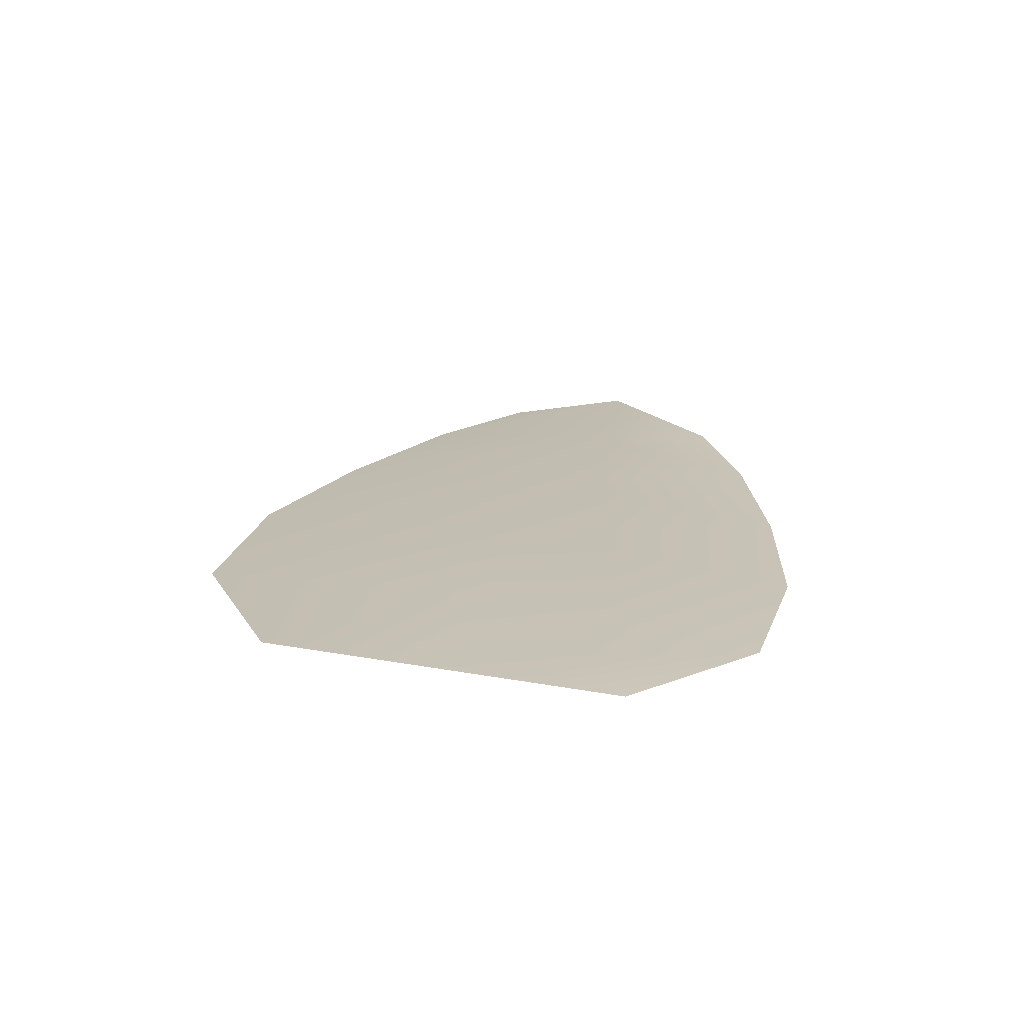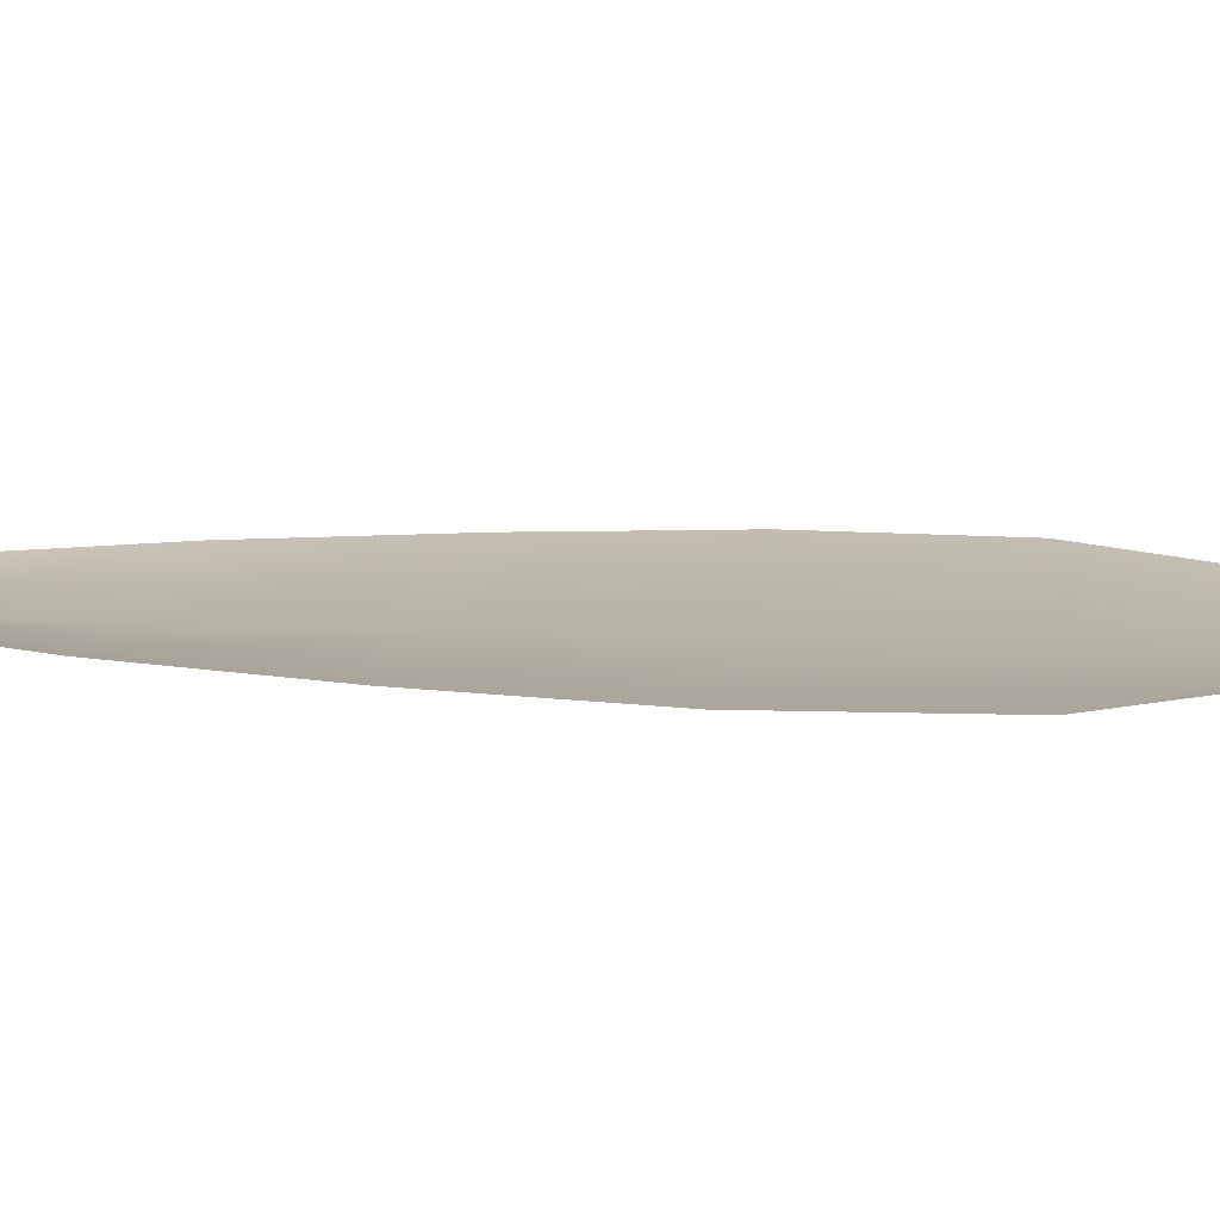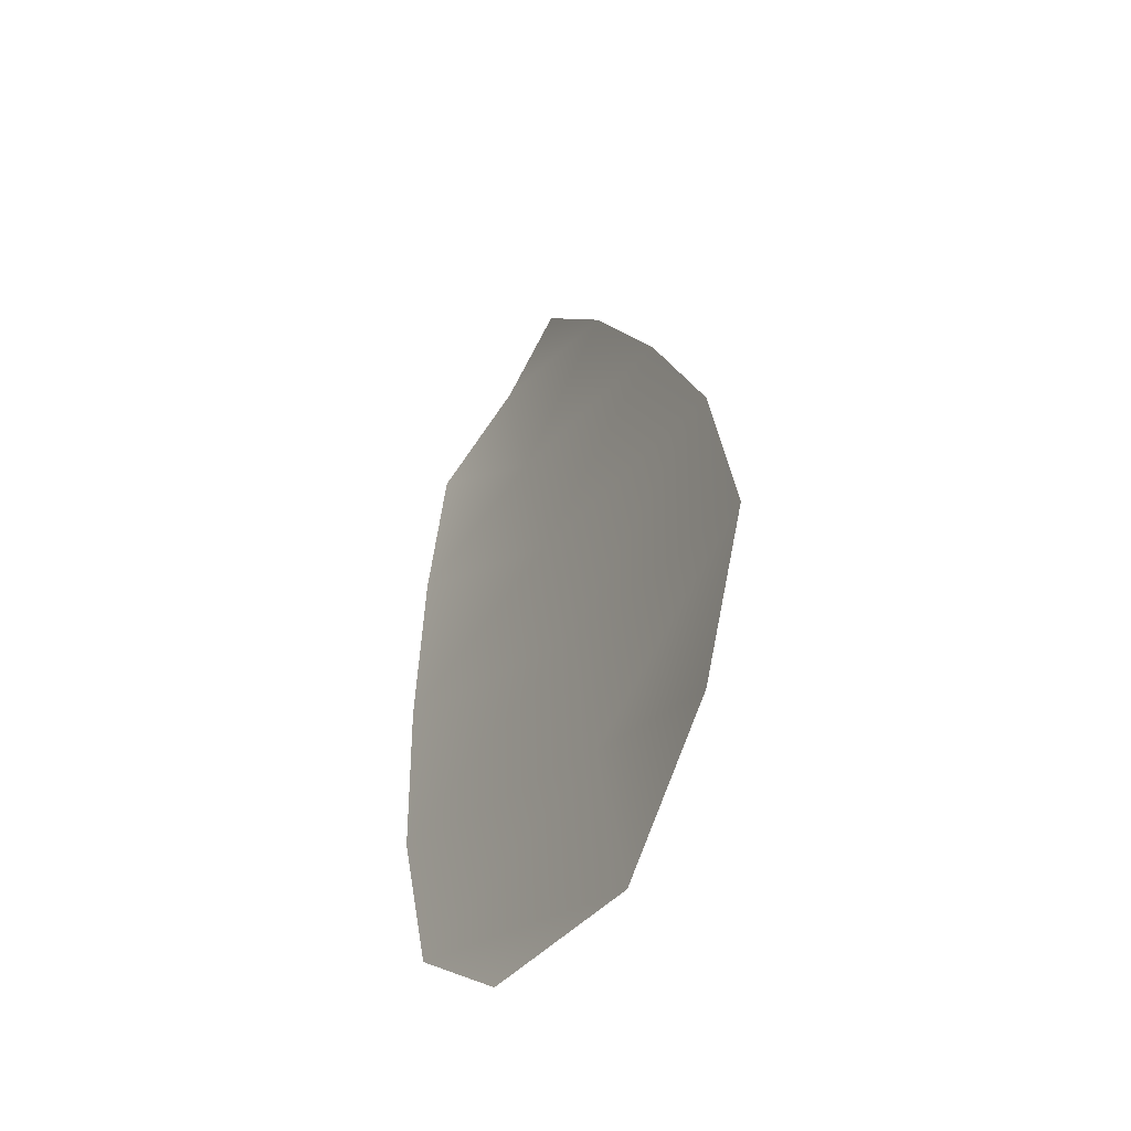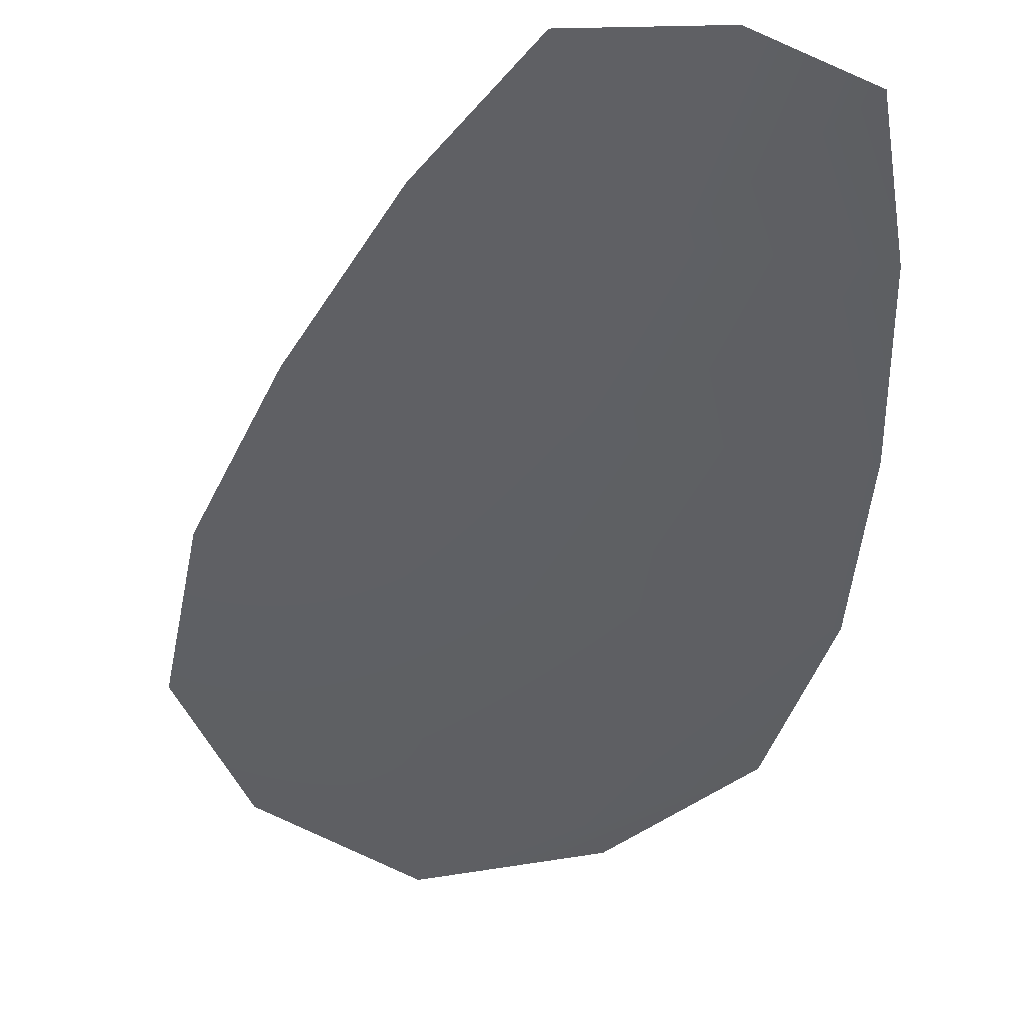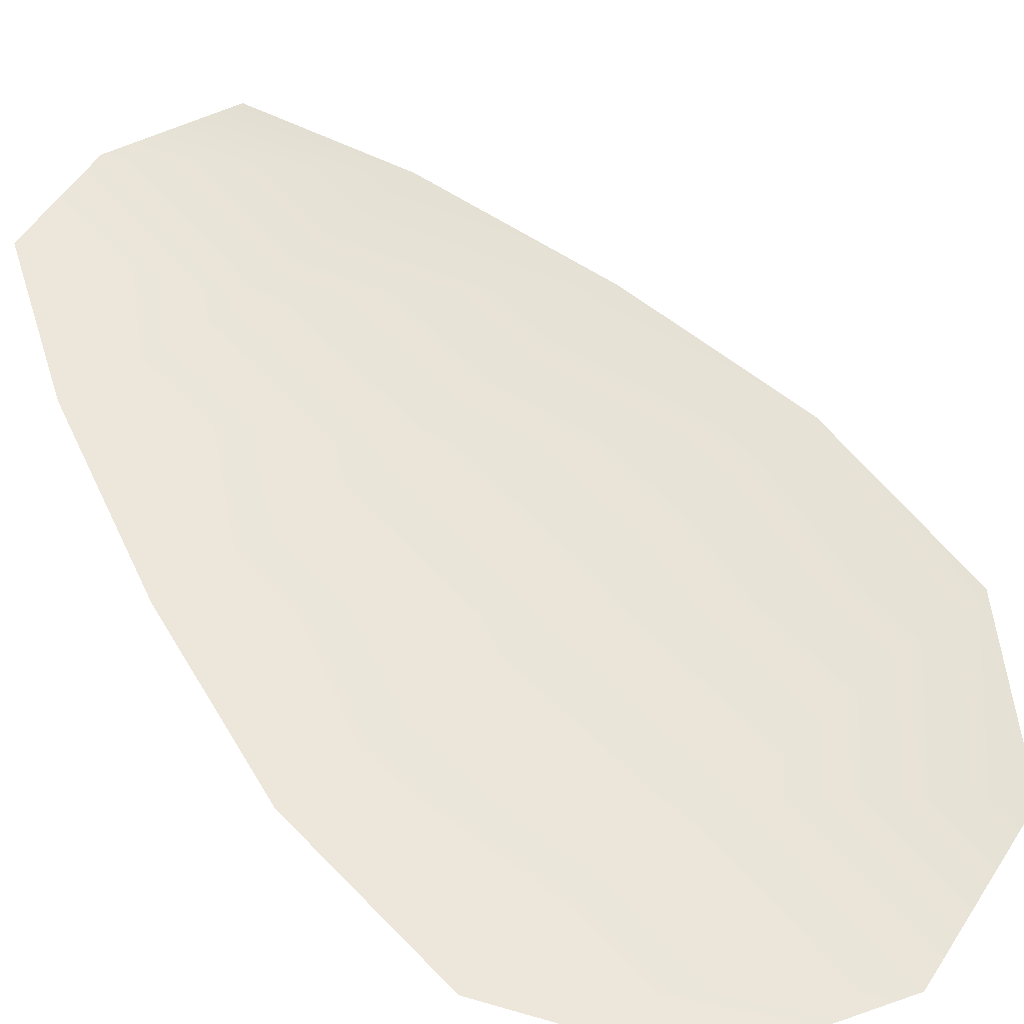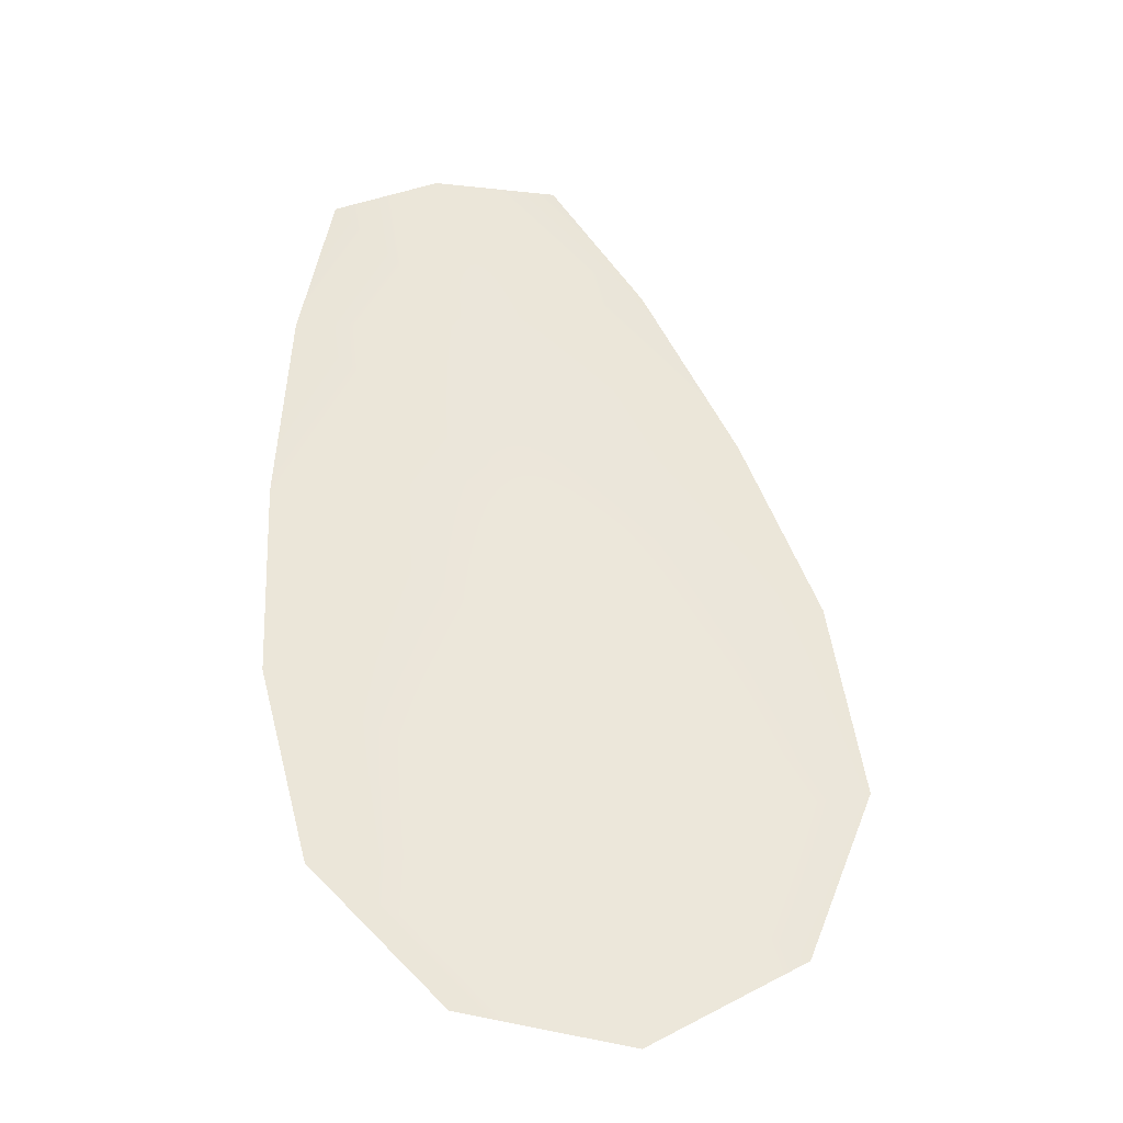
<metadata>
{"format":"obj","ext":"obj","renderer":"f3d","projection":"perspective","resolution":1024,"background":"white","views":[{"elev":-72.5,"azim":175.2,"up":"+Y"},{"elev":12.3,"azim":-72.4,"up":"+Z"},{"elev":-52.9,"azim":58.1,"up":"+Y"},{"elev":-42.3,"azim":178.3,"up":"+Z"},{"elev":58.6,"azim":-28.5,"up":"+Z"},{"elev":-33.5,"azim":-6.6,"up":"+Y"}]}
</metadata>
<code>
o feather_flight_tertiary_050
v 0.5163 1.248 0.2555
v 0.4983 1.244 0.2555
v 0.5343 1.179 0.2553
v 0.5096 1.175 0.2552
v 0.5065 1.249 0.2539
v 0.5227 1.173 0.2536
v 0.5237 1.237 0.2555
v 0.5311 1.223 0.2554
v 0.537 1.208 0.2554
v 0.5394 1.193 0.2553
v 0.4994 1.185 0.2552
v 0.4955 1.2 0.2553
v 0.4949 1.216 0.2554
v 0.4958 1.232 0.2555
v 0.5098 1.234 0.2539
v 0.513 1.219 0.2538
v 0.5162 1.204 0.2537
v 0.5194 1.189 0.2537
f 18 10 3 6
f 11 18 6 4
f 5 1 7 15
f 15 7 8 16
f 16 8 9 17
f 17 9 10 18
f 2 5 15 14
f 14 15 16 13
f 13 16 17 12
f 12 17 18 11

</code>
